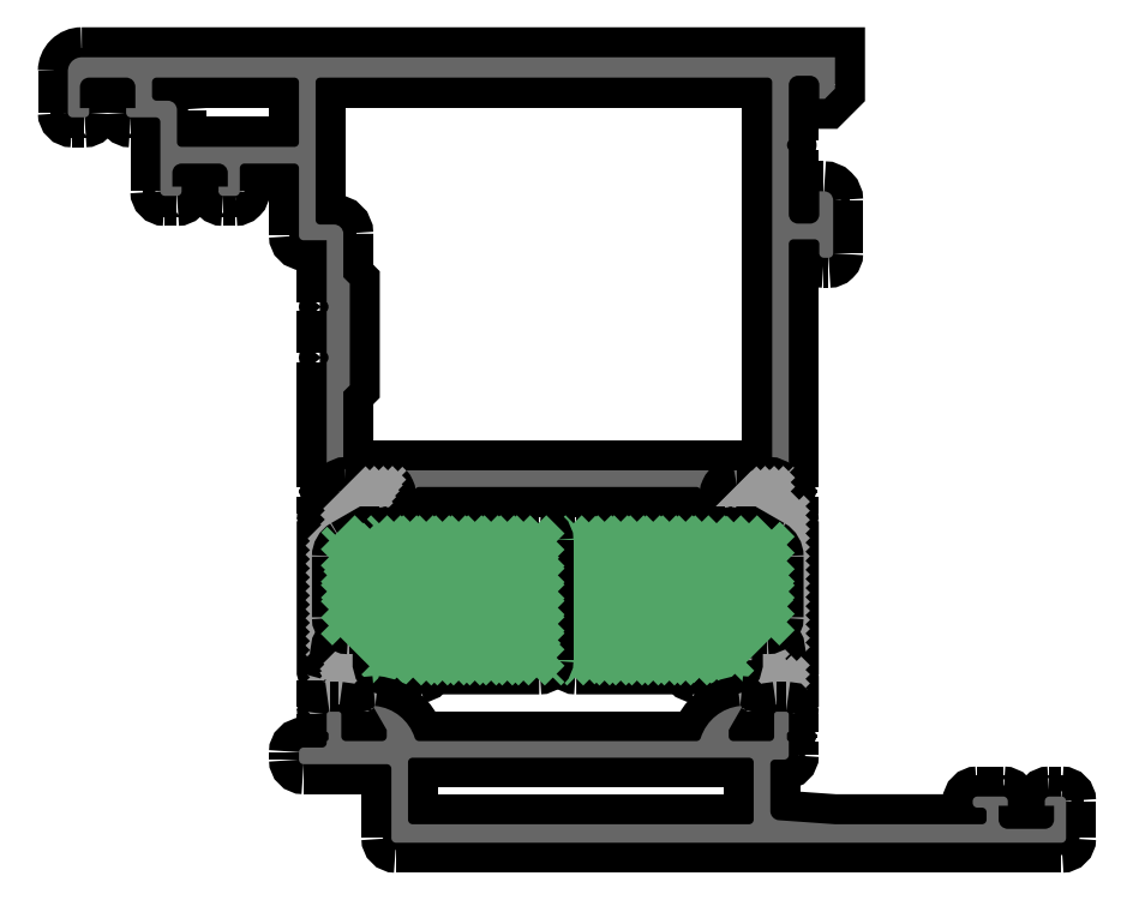
<metadata>
{"format":"dxf","ext":"dxf","renderer":"ezdxf+matplotlib","layout":"modelspace","background":"white","min_lineweight":24,"dpi":150}
</metadata>
<code>
0
SECTION
2
ENTITIES
0
POINT
8
FANGPUNKTE
10
5
20
0
30
0
0
POINT
8
FANGPUNKTE
10
5
20
8.5
30
0
0
POINT
8
FANGPUNKTE
10
-5
20
8.5
30
0
0
POINT
8
FANGPUNKTE
10
-5
20
70
30
0
0
POINT
8
FANGPUNKTE
10
-20
20
70
30
0
0
POINT
8
FANGPUNKTE
10
-20
20
78.5
30
0
0
POINT
8
FANGPUNKTE
10
-30
20
78.5
30
0
0
POINT
8
FANGPUNKTE
10
-30
20
85
30
0
0
POINT
8
FANGPUNKTE
10
52.8
20
85
30
0
0
POINT
8
FANGPUNKTE
10
52.8
20
5
30
0
0
POINT
8
FANGPUNKTE
10
78
20
5
30
0
0
POINT
8
FANGPUNKTE
10
78
20
0
30
0
0
INSERT
8
0S-Alu contour
2
396870__FEF99173_AF5F_4033_A74A_9219B52880F1_
10
0
20
0
30
0
0
ENDSEC
0
EOF

</code>
